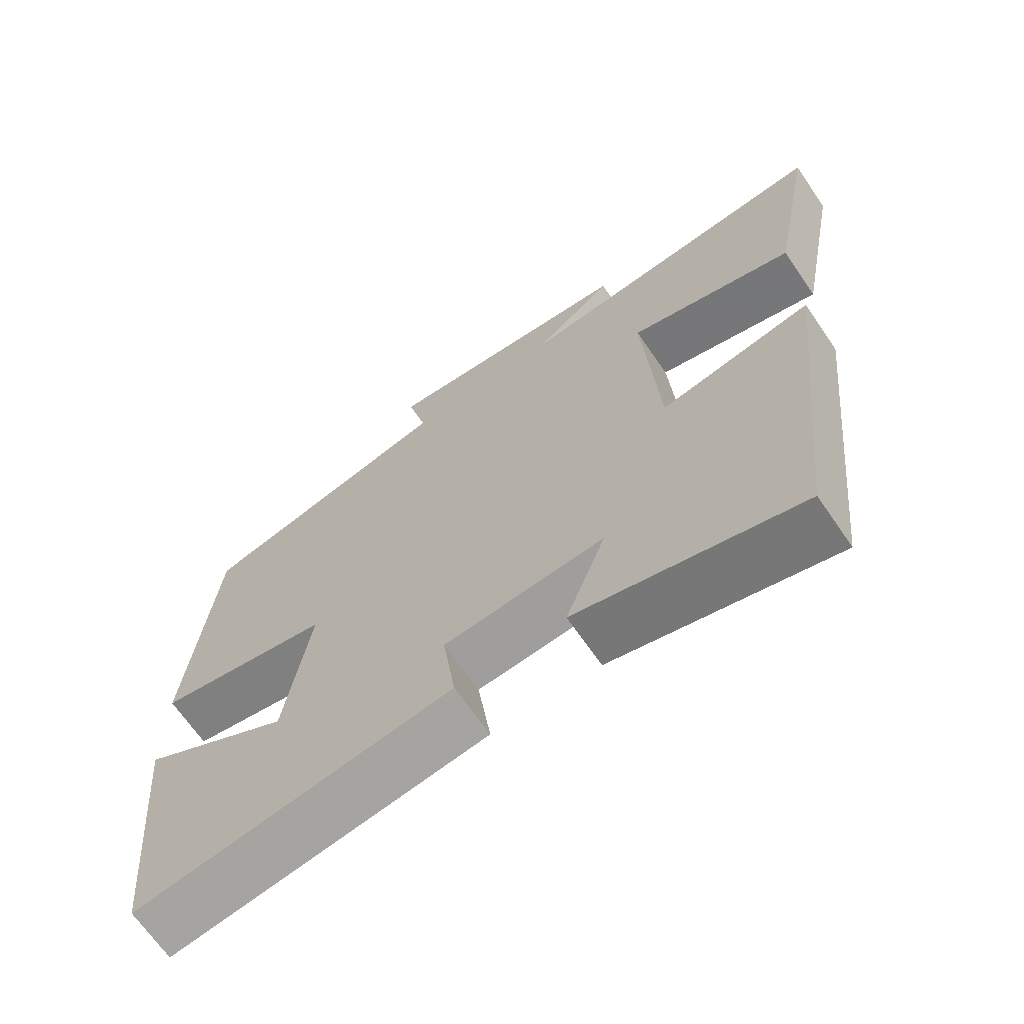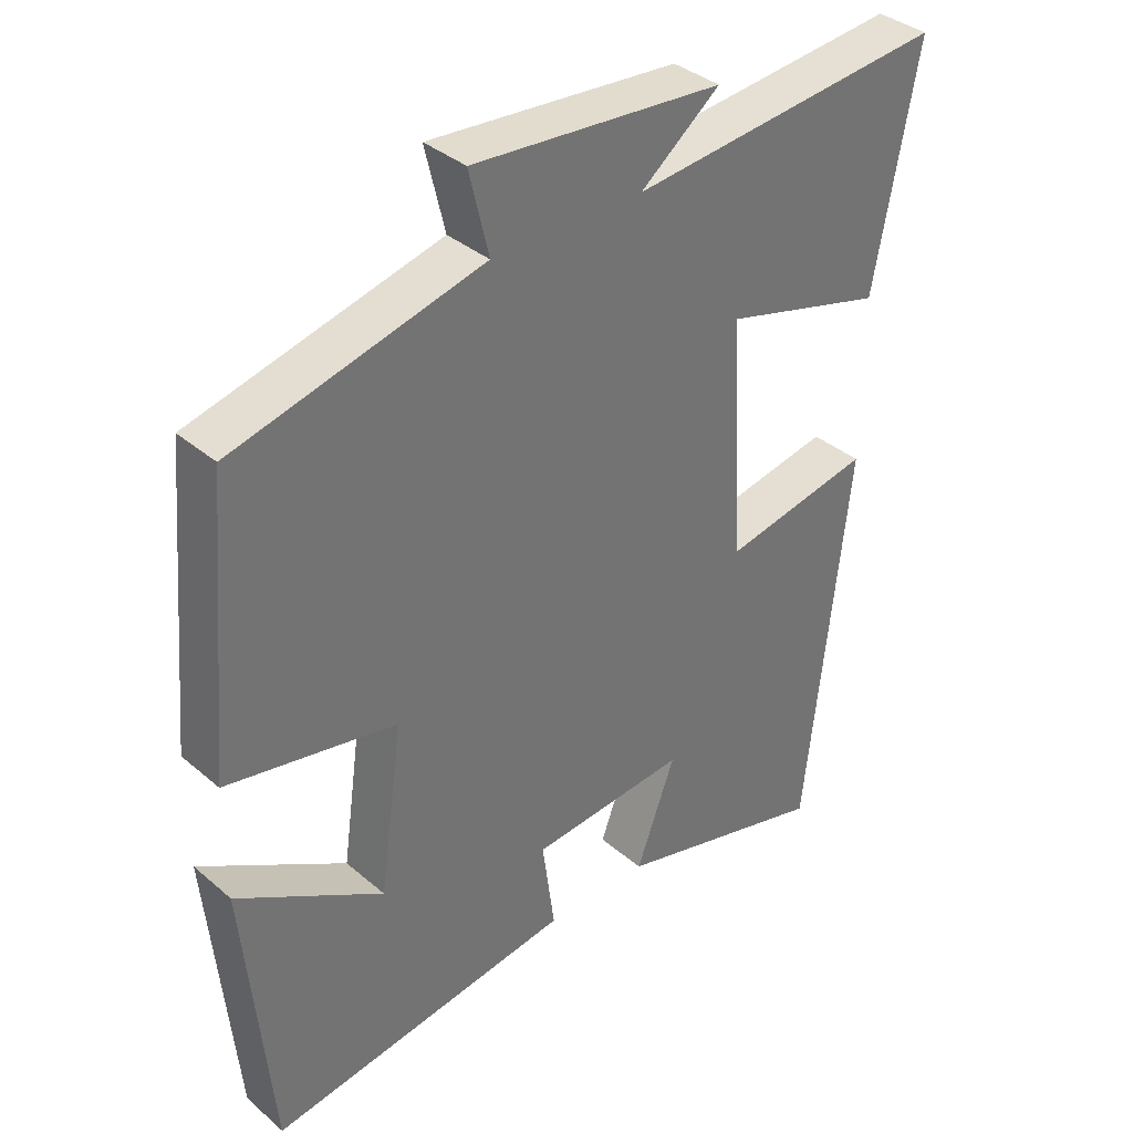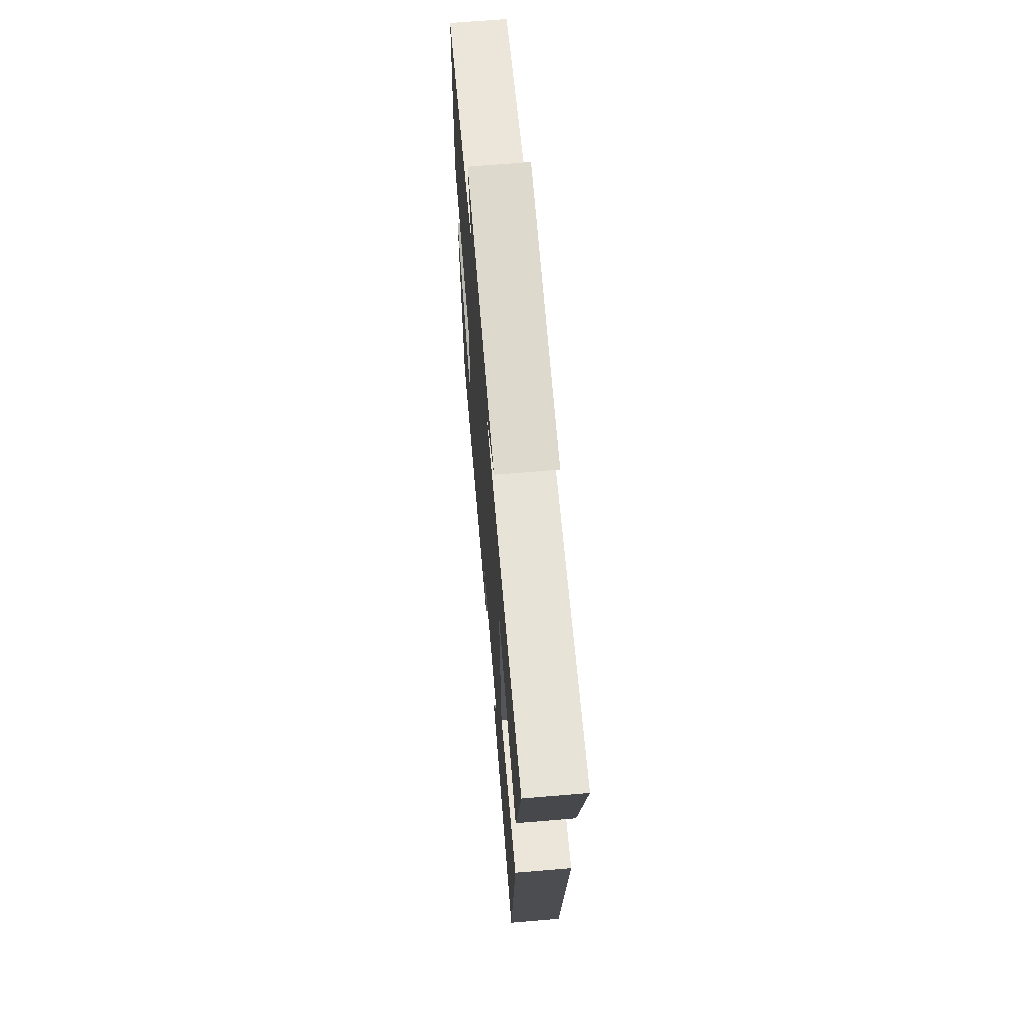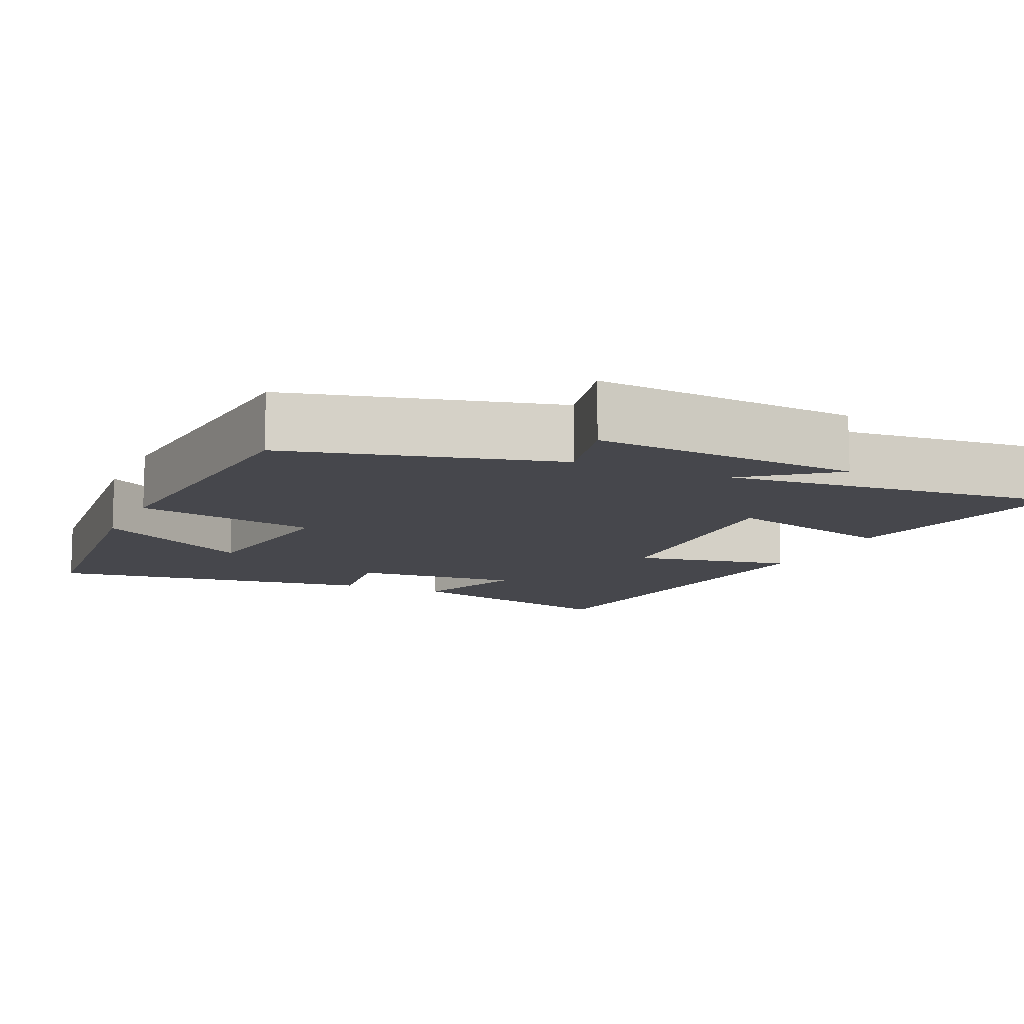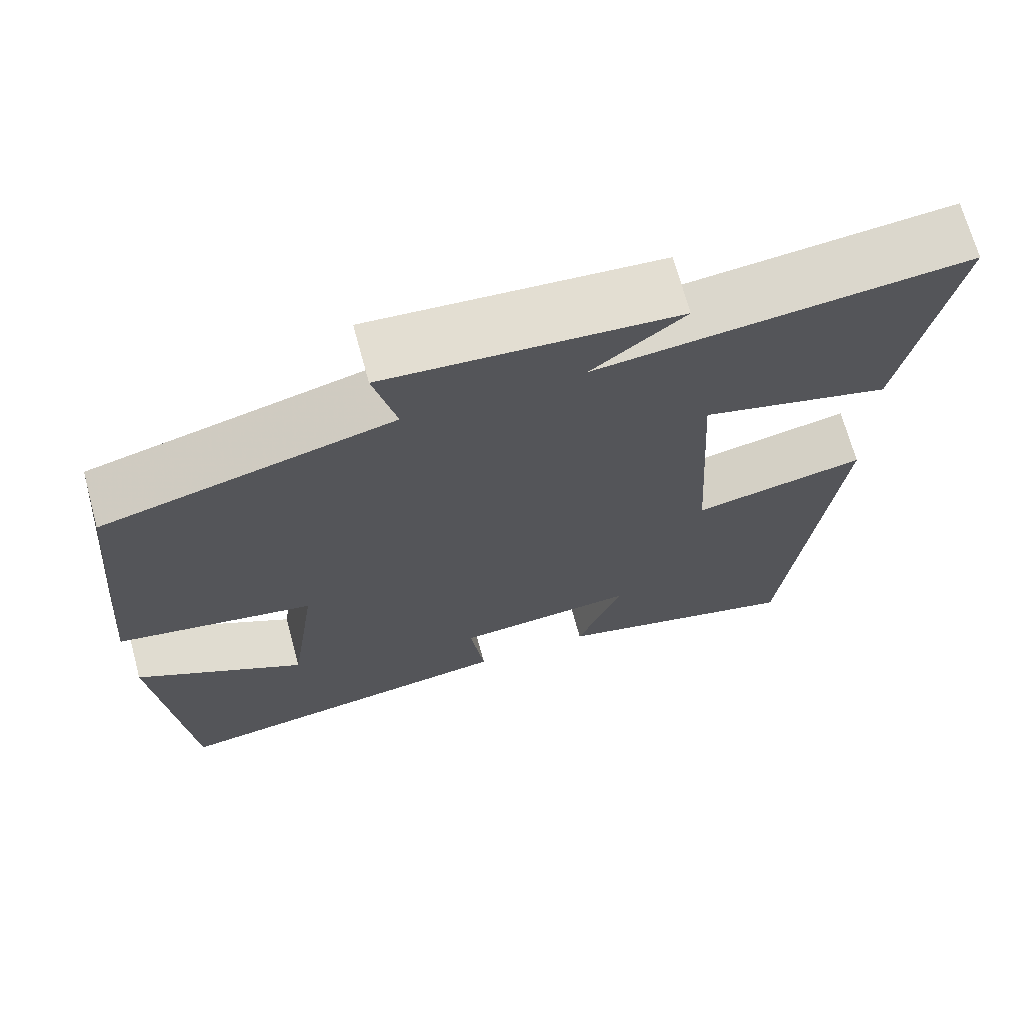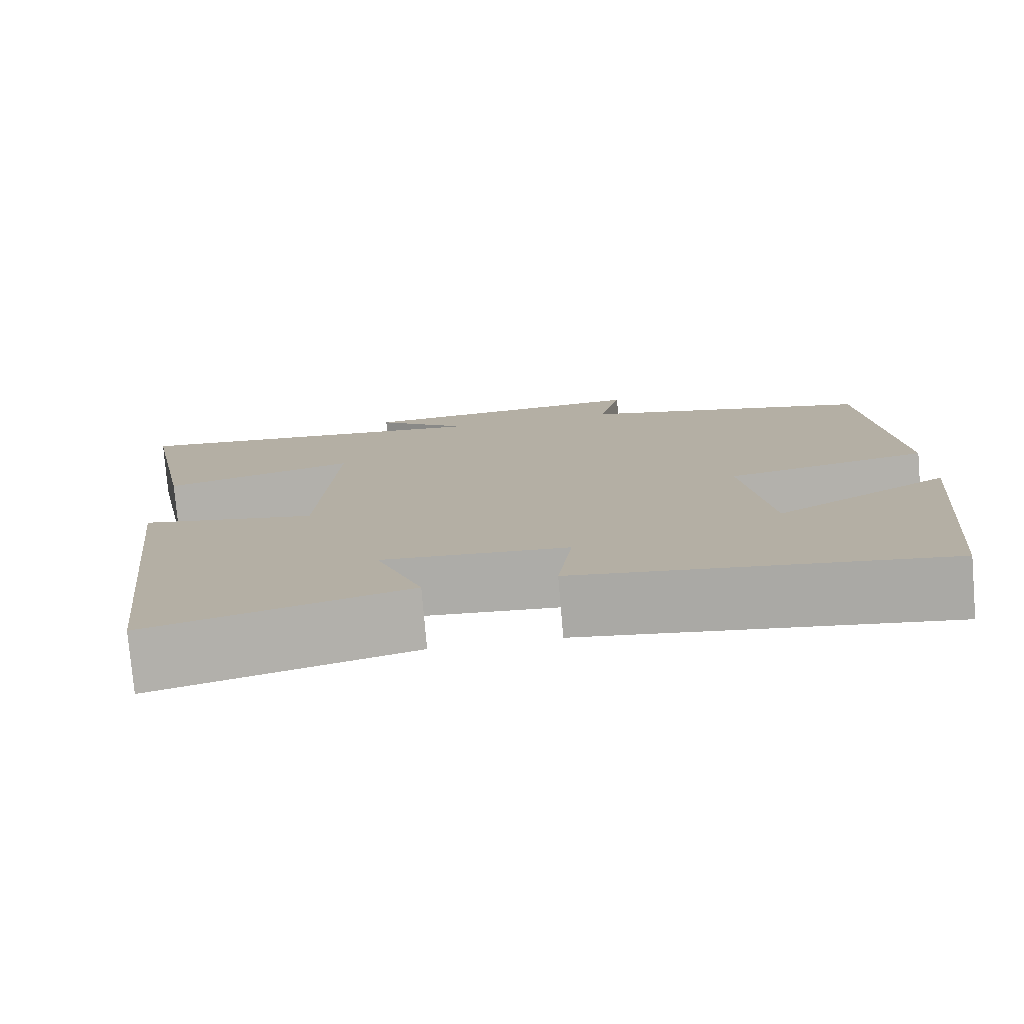
<metadata>
{"format":"obj","ext":"obj","renderer":"f3d","projection":"perspective","resolution":1024,"background":"white","views":[{"elev":-68.1,"azim":34.6,"up":"+Z"},{"elev":36.4,"azim":-42.2,"up":"+Z"},{"elev":67.6,"azim":85.2,"up":"+Z"},{"elev":-10.9,"azim":-24.5,"up":"+Y"},{"elev":69.6,"azim":-15.3,"up":"+Z"},{"elev":-77.9,"azim":-175.1,"up":"+Z"}]}
</metadata>
<code>
v 0.563 0.07 0.545
v 0.5 0.07 0.213
v 0.267 0.07 0.277
v 0.287 0.07 -0.067
v 0.5 0.07 -0.025
v 0.438 0.07 -0.584
v 0.128 0.07 -0.5
v 0.184 0.07 -0.349
v -0.04 0.07 -0.367
v -0.022 0.07 -0.5
v -0.462 0.07 -0.563
v -0.5 0.07 -0.156
v -0.29 0.07 -0.282
v -0.256 0.07 -0.042
v -0.5 0.07 0.006
v -0.464 0.07 0.409
v -0.107 0.07 0.5
v -0.135 0.07 0.618
v 0.223 0.07 0.59
v 0.109 0.07 0.5
v 0.563 0 0.545
v 0.5 0 0.213
v 0.267 0 0.277
v 0.287 0 -0.067
v 0.5 0 -0.025
v 0.438 0 -0.584
v 0.128 0 -0.5
v 0.184 0 -0.349
v -0.04 0 -0.367
v -0.022 0 -0.5
v -0.462 0 -0.563
v -0.5 0 -0.156
v -0.29 0 -0.282
v -0.256 0 -0.042
v -0.5 0 0.006
v -0.464 0 0.409
v -0.107 0 0.5
v -0.135 0 0.618
v 0.223 0 0.59
v 0.109 0 0.5
f 17 18 19 20
f 16 17 20
f 15 16 20
f 14 15 20
f 13 14 20
f 10 11 12 13
f 9 10 13
f 8 9 13 20
f 5 6 7 8
f 4 5 8
f 3 4 8 20
f 1 2 3 20
f 40 39 38 37
f 40 37 36
f 40 36 35
f 40 35 34
f 40 34 33
f 33 32 31 30
f 33 30 29
f 40 33 29 28
f 28 27 26 25
f 28 25 24
f 40 28 24 23
f 40 23 22 21
f 1 21 22 2
f 2 22 23 3
f 3 23 24 4
f 4 24 25 5
f 5 25 26 6
f 6 26 27 7
f 7 27 28 8
f 8 28 29 9
f 9 29 30 10
f 10 30 31 11
f 11 31 32 12
f 12 32 33 13
f 13 33 34 14
f 14 34 35 15
f 15 35 36 16
f 16 36 37 17
f 17 37 38 18
f 18 38 39 19
f 19 39 40 20
f 20 40 21 1

</code>
